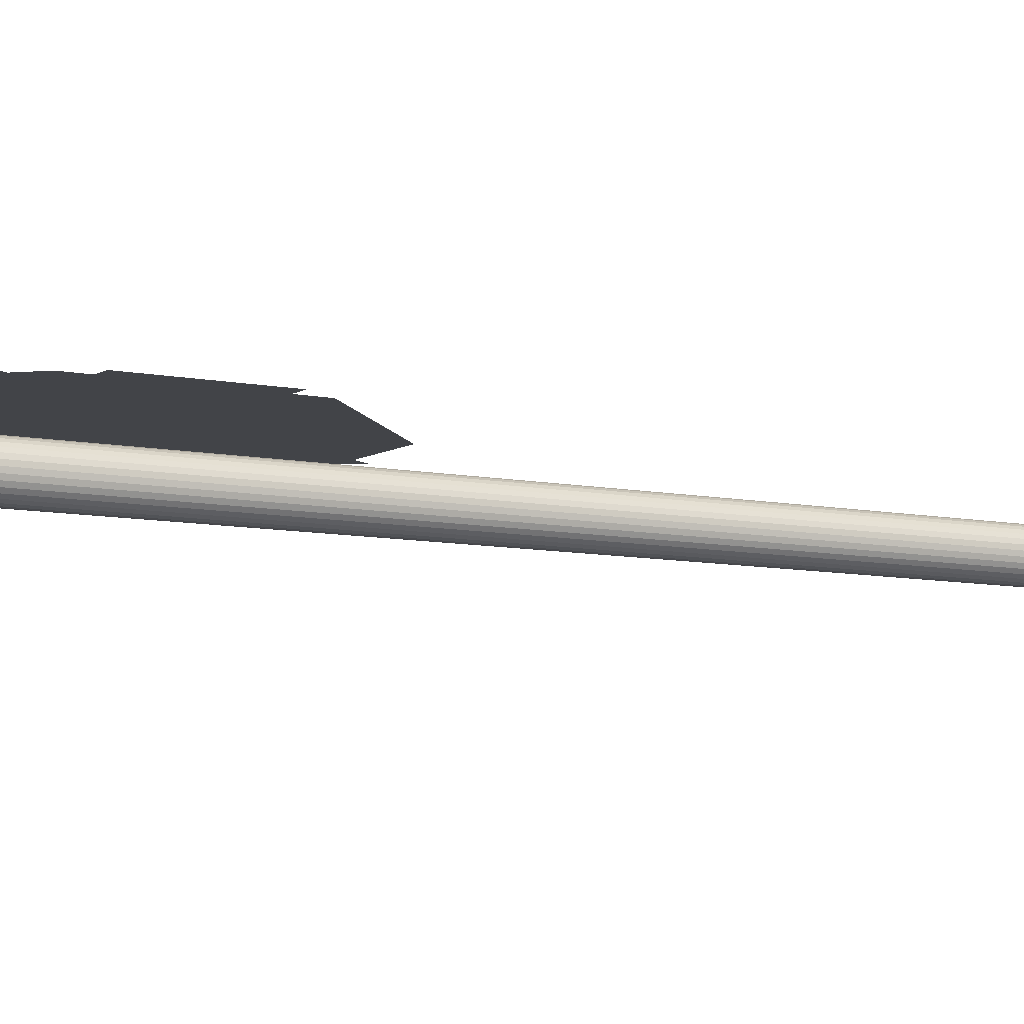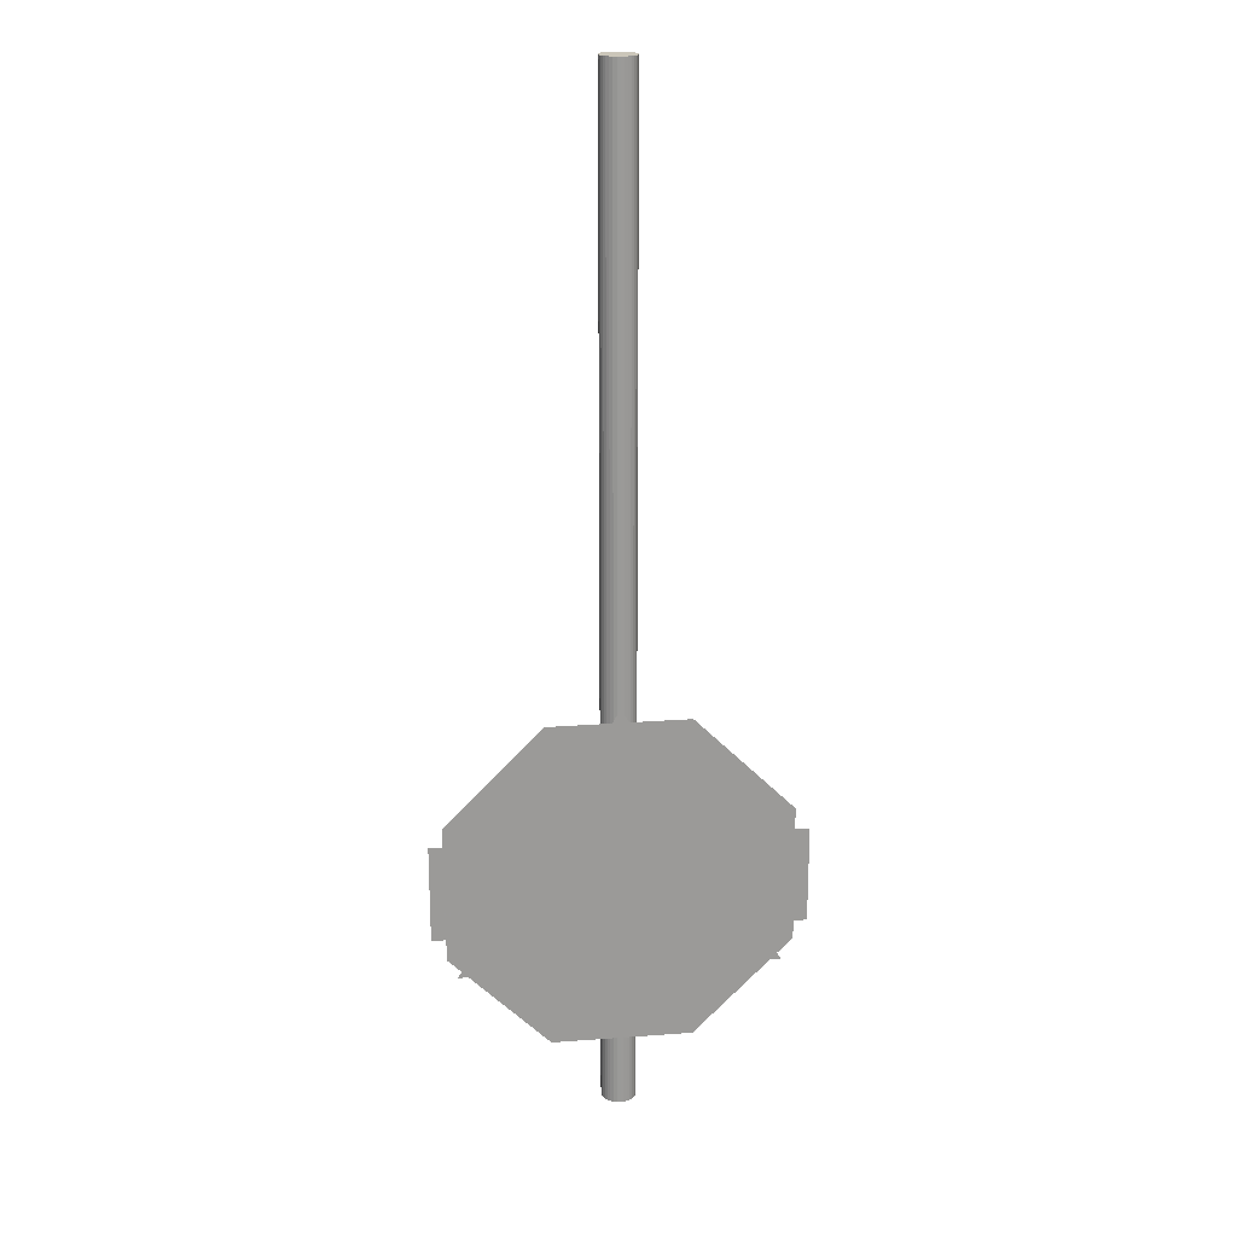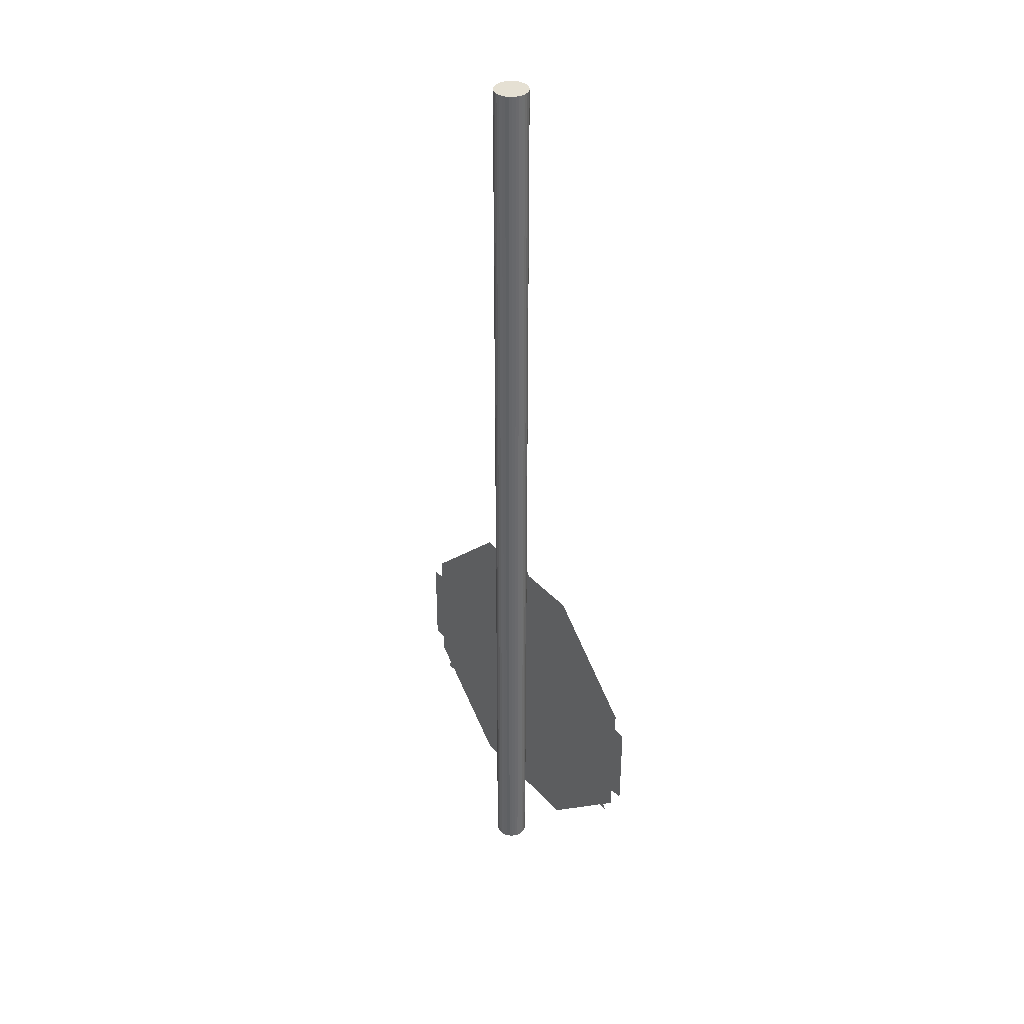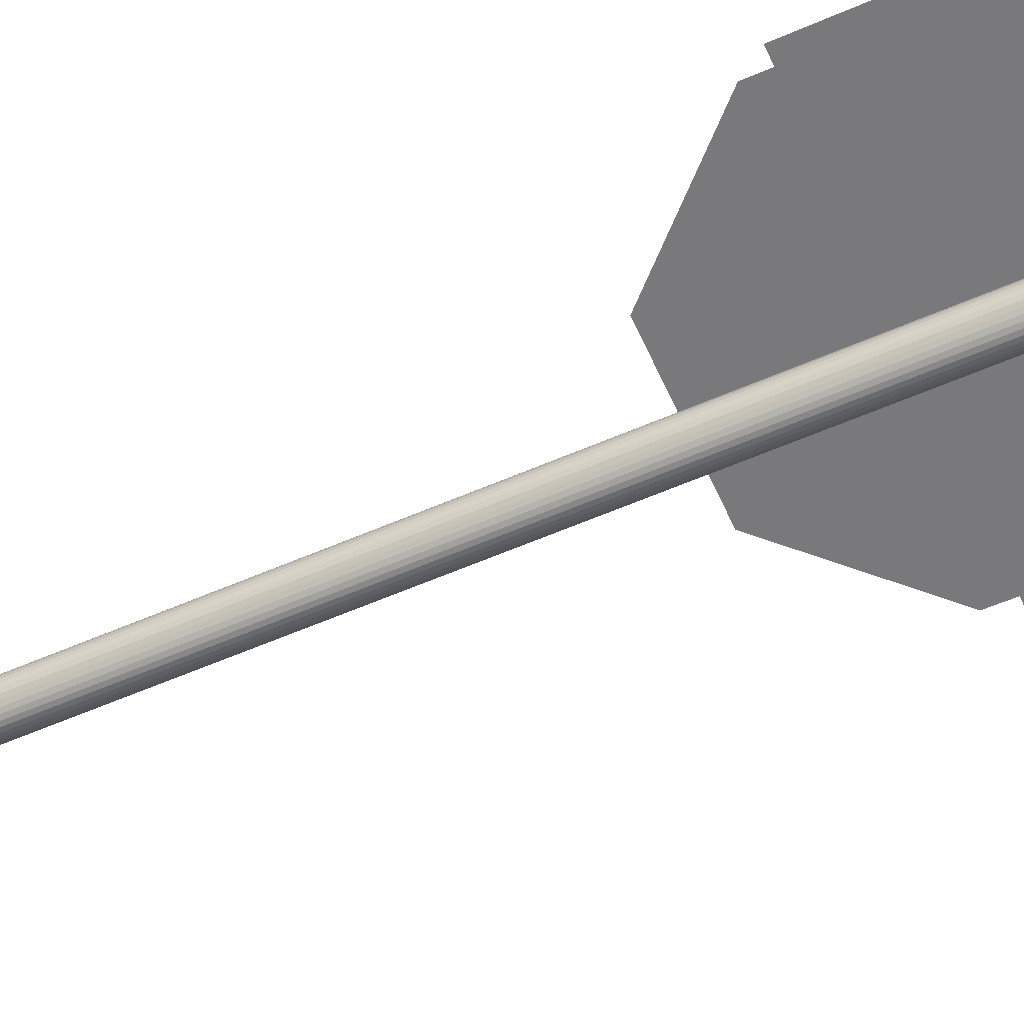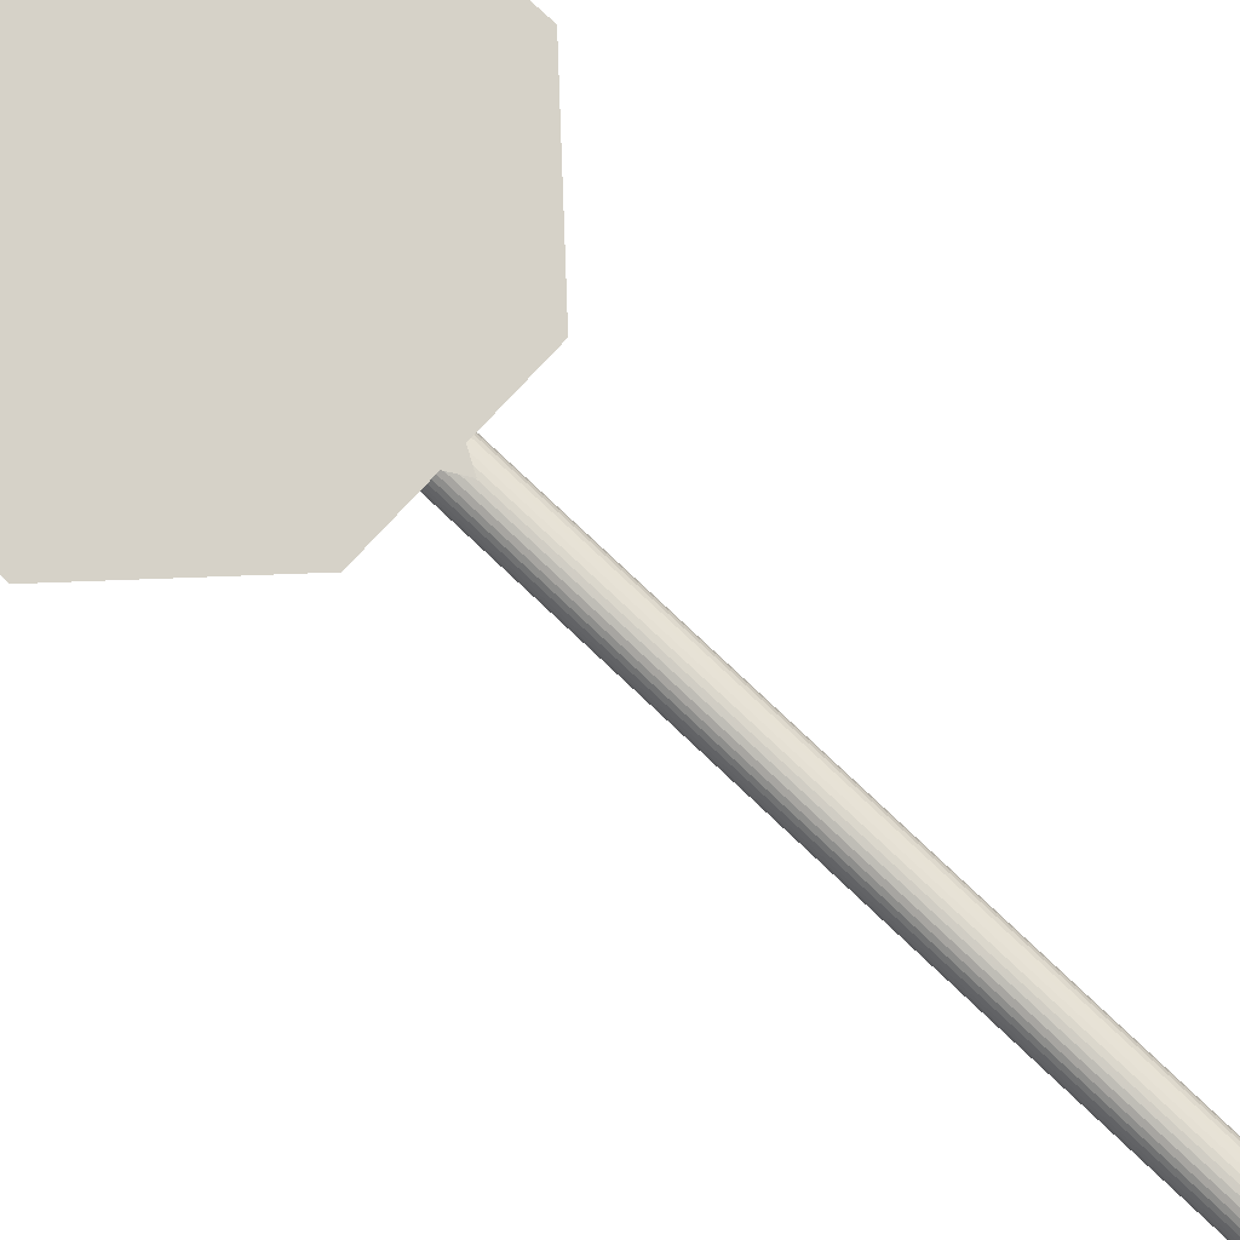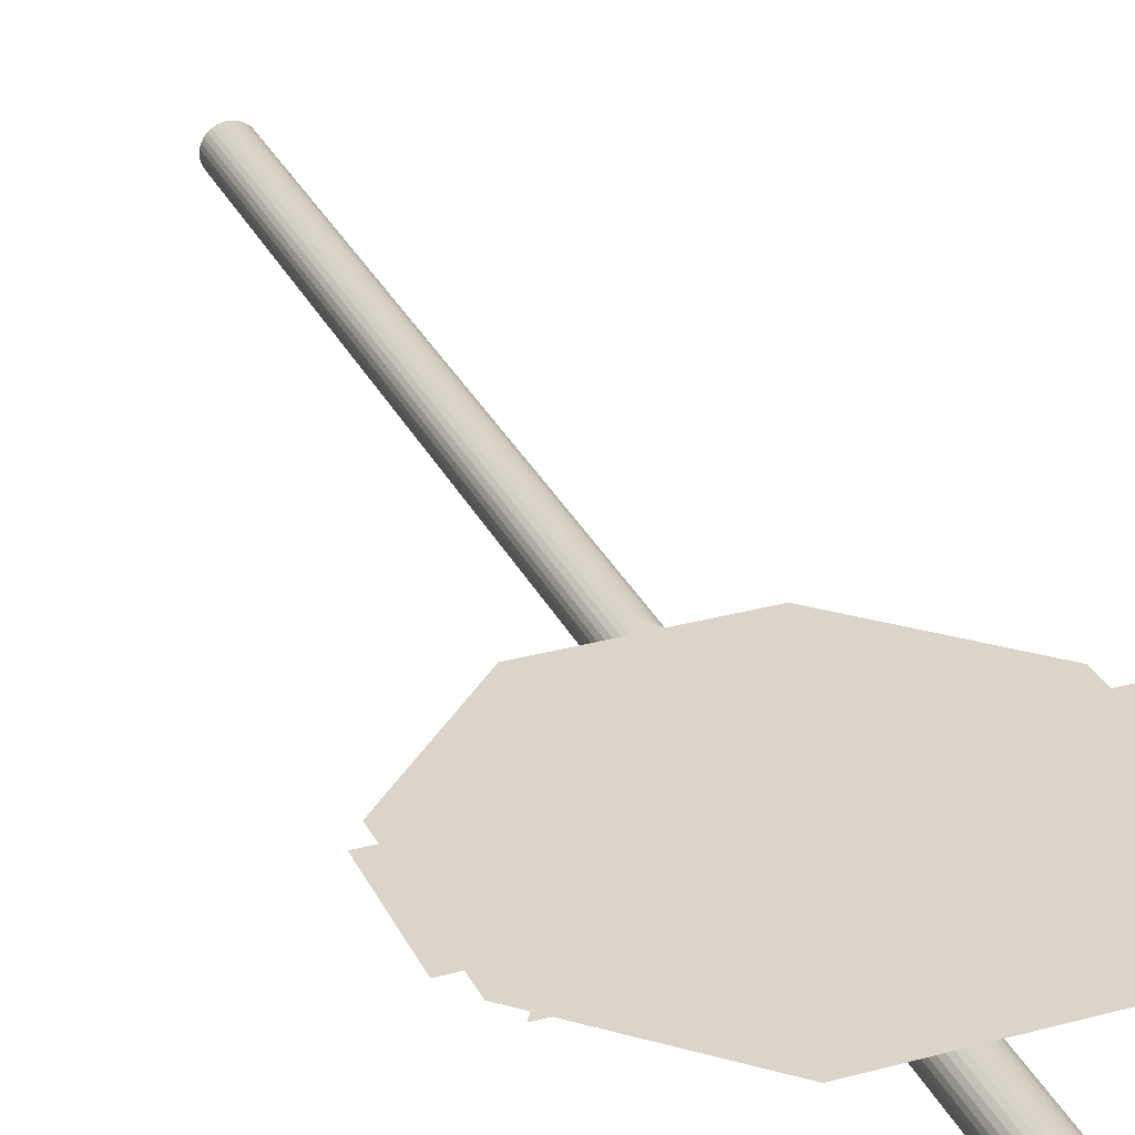
<metadata>
{"format":"obj","ext":"obj","renderer":"f3d","projection":"perspective","resolution":1024,"background":"white","views":[{"elev":-7.9,"azim":59.1,"up":"+Z"},{"elev":20.9,"azim":-6.7,"up":"+Y"},{"elev":38.0,"azim":-127.1,"up":"+Y"},{"elev":-57.9,"azim":-65.6,"up":"+Z"},{"elev":77.9,"azim":133.4,"up":"+Z"},{"elev":29.4,"azim":-21.6,"up":"+Z"}]}
</metadata>
<code>
o octagon
v 0.281 1.695 0.07908
v -0.293 1.69 0.07908
v -0.6954 1.281 0.07908
v -0.6904 0.707 0.07908
v -0.281 0.3046 0.07908
v 0.293 0.3096 0.07908
v 0.6954 0.719 0.07908
v 0.6904 1.293 0.07908
f 2 3 6
f 6 1 2
f 6 7 8
f 4 5 6
f 6 3 4
f 6 8 1
o rectangle
v -0.75 0.7975 0.07908
v 0.75 0.7975 0.07908
v -0.75 1.202 0.07908
v 0.75 1.202 0.07908
f 10 12 11
f 9 10 11
o triangle
v 0 1.75 0.07908
v -0.6495 0.625 0.07908
v 0.6495 0.625 0.07908
f 14 15 13
o circle
v 0 1.6 0.07908
v -0.1854 1.571 0.07908
v -0.3527 1.485 0.07908
v -0.4854 1.353 0.07908
v -0.5706 1.185 0.07908
v -0.6 1 0.07908
v -0.5706 0.8146 0.07908
v -0.4854 0.6473 0.07908
v -0.3527 0.5146 0.07908
v -0.1854 0.4294 0.07908
v 0 0.4 0.07908
v 0.1854 0.4294 0.07908
v 0.3527 0.5146 0.07908
v 0.4854 0.6473 0.07908
v 0.5706 0.8146 0.07908
v 0.6 1 0.07908
v 0.5706 1.185 0.07908
v 0.4854 1.353 0.07908
v 0.3527 1.485 0.07908
v 0.1854 1.571 0.07908
f 33 21 29
f 35 16 17
f 33 34 35
f 31 32 33
f 33 30 31
f 25 28 29
f 25 26 27
f 23 24 25
f 25 22 23
f 19 20 21
f 17 18 19
f 33 35 17
f 29 30 33
f 25 27 28
f 21 22 25
f 17 19 21
f 21 33 17
f 21 25 29
o diamond
v 0 1.63 0.07908
v -0.63 1 0.07908
v 0 0.37 0.07908
v 0.63 1 0.07908
f 38 39 36
f 37 38 36
o poll
v 0 0 -0.072
v -0.01405 0 -0.07062
v -0.02755 0 -0.06652
v -0.04 0 -0.05987
v -0.05091 0 -0.05091
v -0.05987 0 -0.04
v -0.06652 0 -0.02755
v -0.07062 0 -0.01405
v -0.072 0 -0
v -0.07062 0 0.01405
v -0.06652 0 0.02755
v -0.05987 0 0.04
v -0.05091 0 0.05091
v -0.04 0 0.05987
v -0.02755 0 0.06652
v -0.01405 0 0.07062
v 0 0 0.072
v 0.01405 0 0.07062
v 0.02755 0 0.06652
v 0.04 0 0.05987
v 0.05091 0 0.05091
v 0.05987 0 0.04
v 0.06652 0 0.02755
v 0.07062 0 0.01405
v 0.072 0 -0
v 0.07062 0 -0.01405
v 0.06652 0 -0.02755
v 0.05987 0 -0.04
v 0.05091 0 -0.05091
v 0.04 0 -0.05987
v 0.02755 0 -0.06652
v 0.01405 0 -0.07062
v 0 4.184 -0.072
v -0.01405 4.184 -0.07062
v -0.02755 4.184 -0.06652
v -0.04 4.184 -0.05987
v -0.05091 4.184 -0.05091
v -0.05987 4.184 -0.04
v -0.06652 4.184 -0.02755
v -0.07062 4.184 -0.01405
v -0.072 4.184 -0
v -0.07062 4.184 0.01405
v -0.06652 4.184 0.02755
v -0.05987 4.184 0.04
v -0.05091 4.184 0.05091
v -0.04 4.184 0.05987
v -0.02755 4.184 0.06652
v -0.01405 4.184 0.07062
v 0 4.184 0.072
v 0.01405 4.184 0.07062
v 0.02755 4.184 0.06652
v 0.04 4.184 0.05987
v 0.05091 4.184 0.05091
v 0.05987 4.184 0.04
v 0.06652 4.184 0.02755
v 0.07062 4.184 0.01405
v 0.072 4.184 -0
v 0.07062 4.184 -0.01405
v 0.06652 4.184 -0.02755
v 0.05987 4.184 -0.04
v 0.05091 4.184 -0.05091
v 0.04 4.184 -0.05987
v 0.02755 4.184 -0.06652
v 0.01405 4.184 -0.07062
f 63 95 96
f 50 82 83
f 64 96 97
f 51 83 84
f 65 97 98
f 52 84 85
f 66 98 99
f 53 85 86
f 40 72 73
f 67 99 100
f 54 86 87
f 41 73 74
f 68 100 101
f 55 87 88
f 42 74 75
f 69 101 102
f 56 88 89
f 43 75 76
f 70 102 103
f 57 89 90
f 44 76 77
f 71 103 72
f 58 90 91
f 45 77 78
f 59 91 92
f 46 78 79
f 60 92 93
f 47 79 80
f 61 93 94
f 48 80 81
f 62 94 95
f 49 81 82
f 41 49 57
f 81 97 89
f 64 63 96
f 51 50 83
f 65 64 97
f 52 51 84
f 66 65 98
f 53 52 85
f 67 66 99
f 54 53 86
f 41 40 73
f 68 67 100
f 55 54 87
f 42 41 74
f 69 68 101
f 56 55 88
f 43 42 75
f 70 69 102
f 57 56 89
f 44 43 76
f 71 70 103
f 58 57 90
f 45 44 77
f 40 71 72
f 59 58 91
f 46 45 78
f 60 59 92
f 47 46 79
f 61 60 93
f 48 47 80
f 62 61 94
f 49 48 81
f 63 62 95
f 50 49 82
f 71 40 41
f 69 70 71
f 65 68 69
f 65 66 67
f 63 64 65
f 65 62 63
f 59 60 61
f 61 58 59
f 55 56 57
f 53 54 55
f 49 52 53
f 49 50 51
f 47 48 49
f 45 46 47
f 41 44 45
f 41 42 43
f 69 71 41
f 65 67 68
f 61 62 65
f 57 58 61
f 53 55 57
f 49 51 52
f 41 47 49
f 41 43 44
f 65 69 41
f 57 61 65
f 49 53 57
f 41 45 47
f 57 65 41
f 77 74 73
f 77 76 75
f 81 78 77
f 81 80 79
f 83 82 81
f 81 84 83
f 87 86 85
f 89 88 87
f 93 90 89
f 93 92 91
f 97 94 93
f 97 96 95
f 99 98 97
f 97 100 99
f 103 102 101
f 73 72 103
f 77 75 74
f 81 79 78
f 85 84 81
f 81 87 85
f 93 91 90
f 97 95 94
f 101 100 97
f 97 103 101
f 81 77 73
f 89 87 81
f 97 93 89
f 73 103 97
f 97 81 73

</code>
